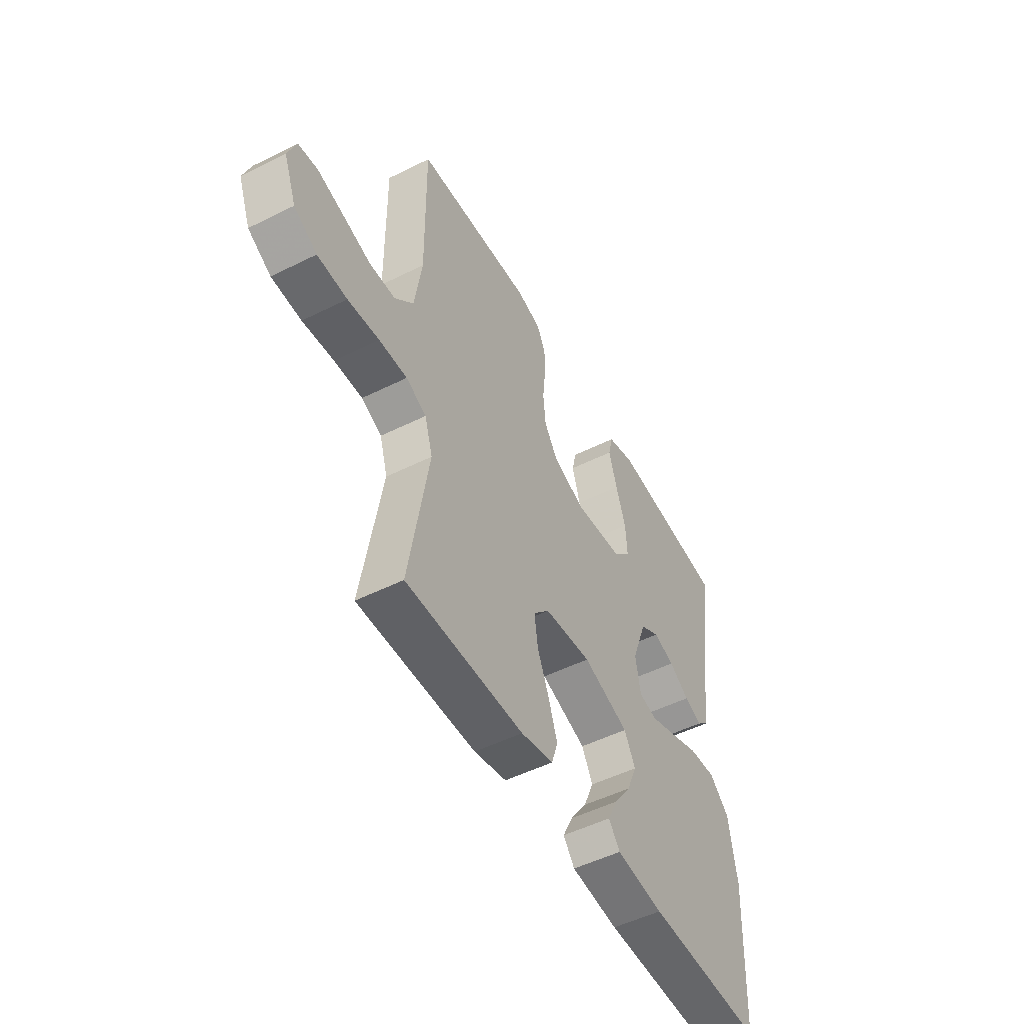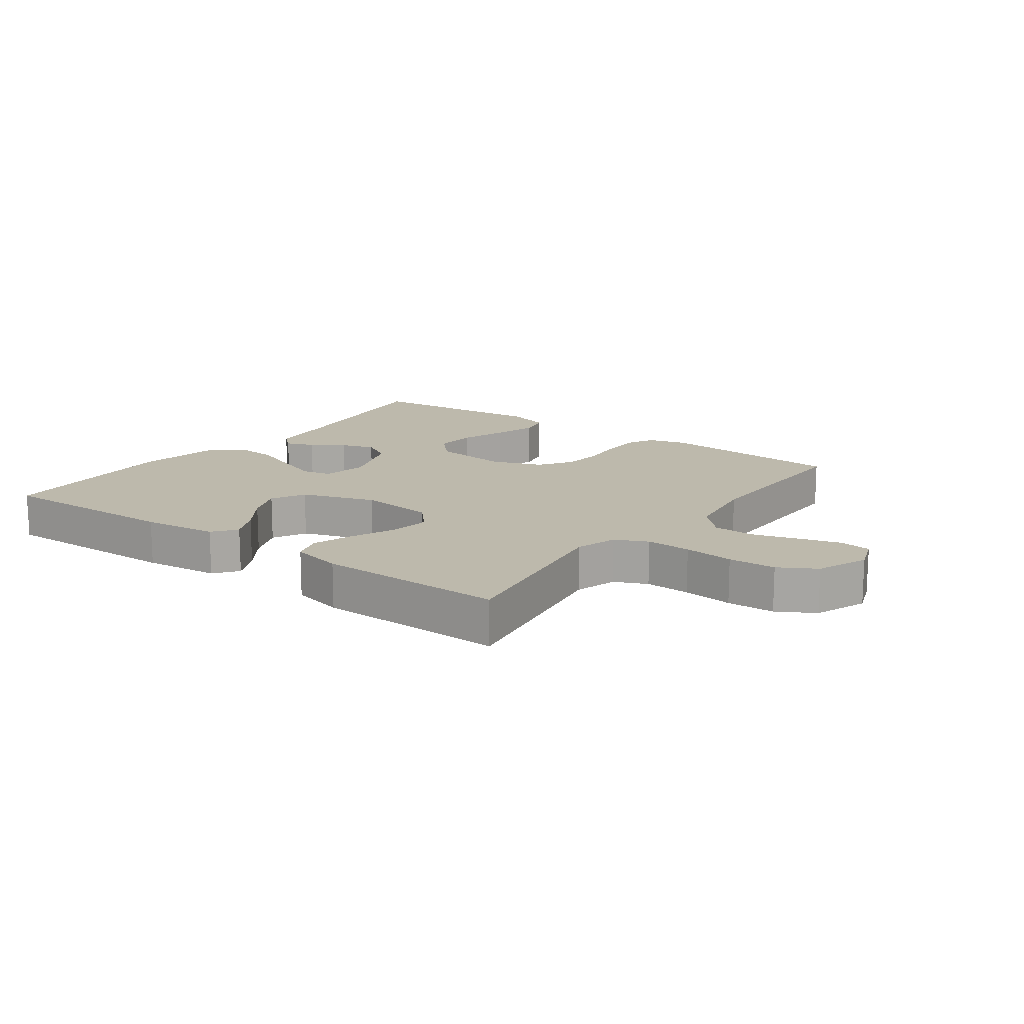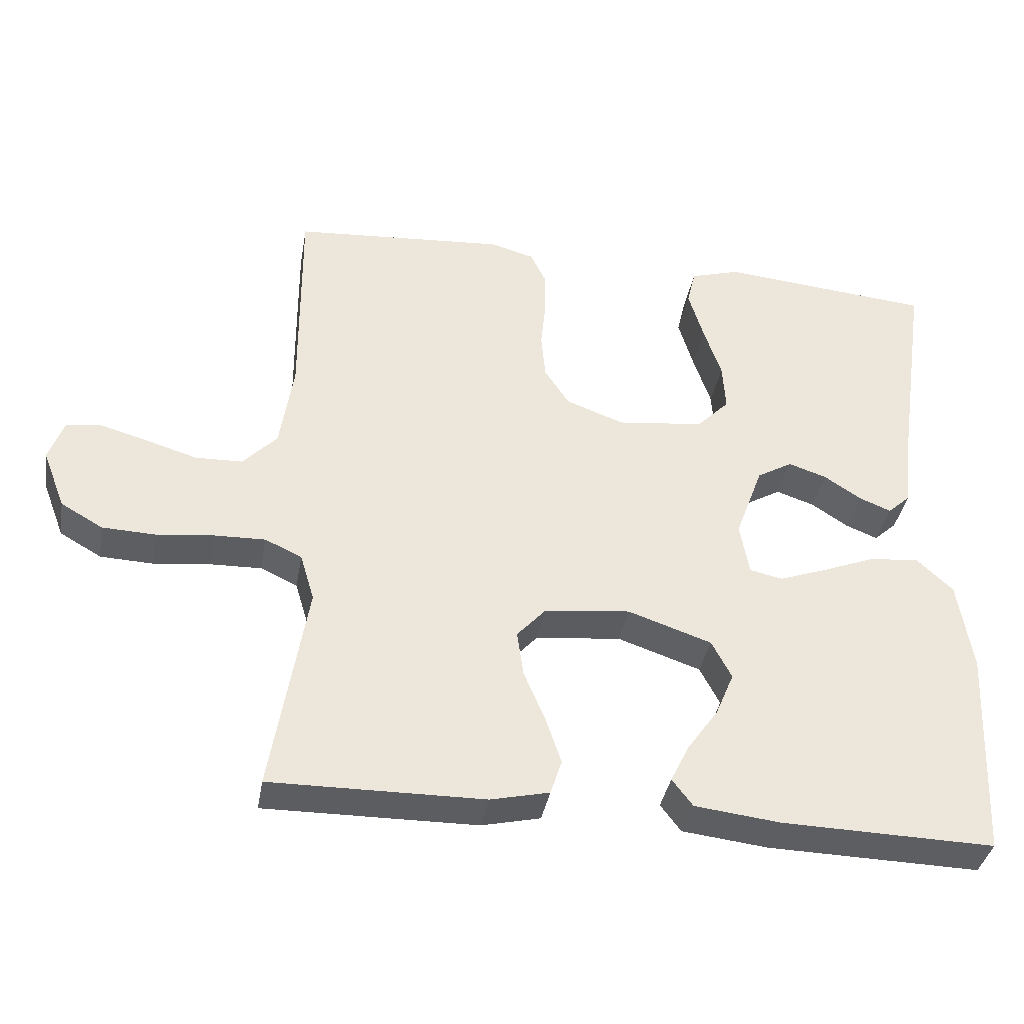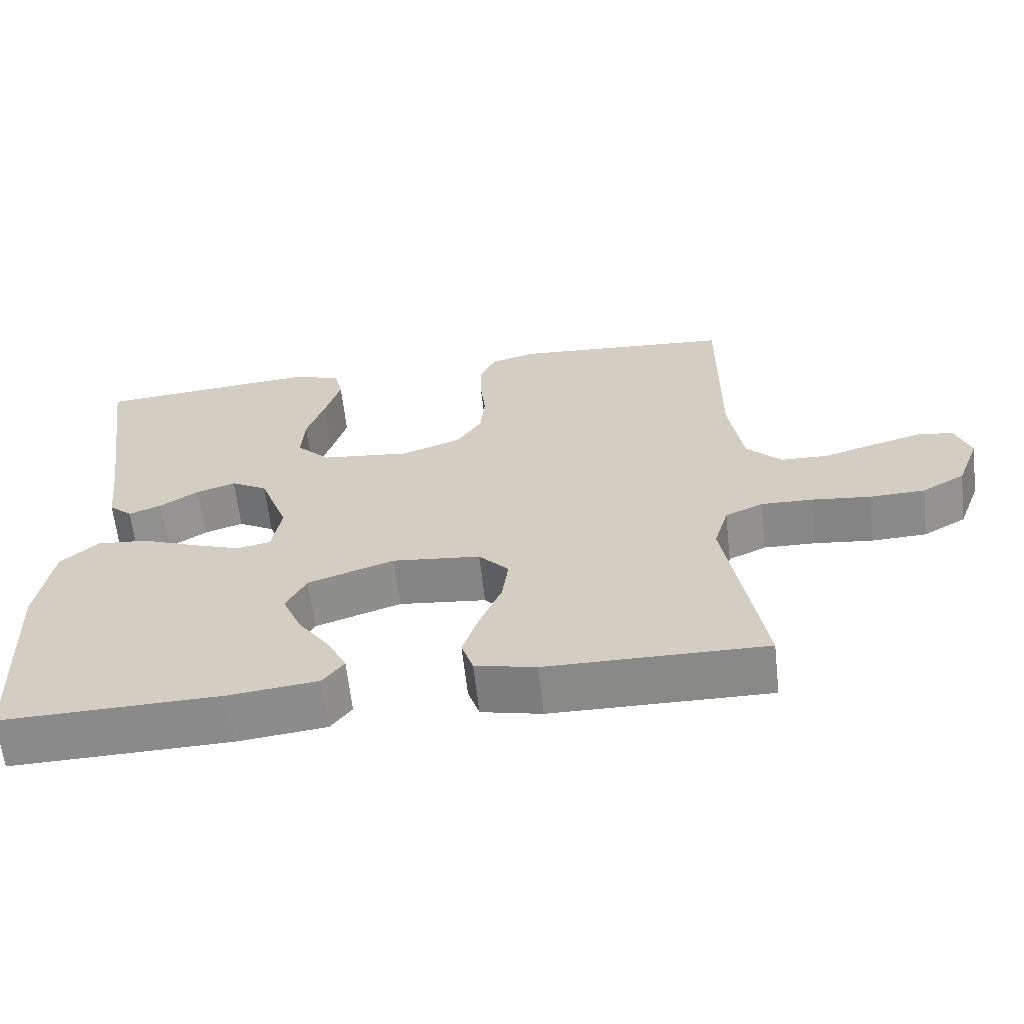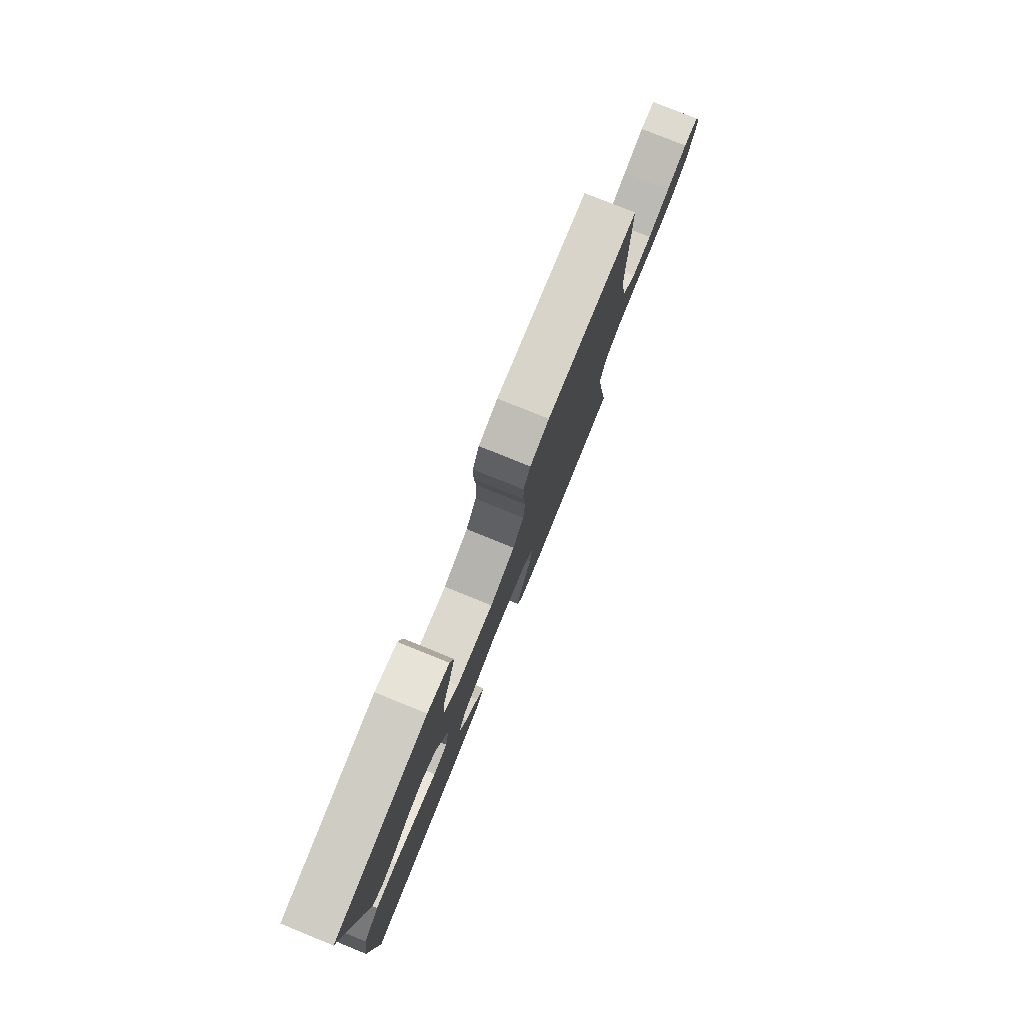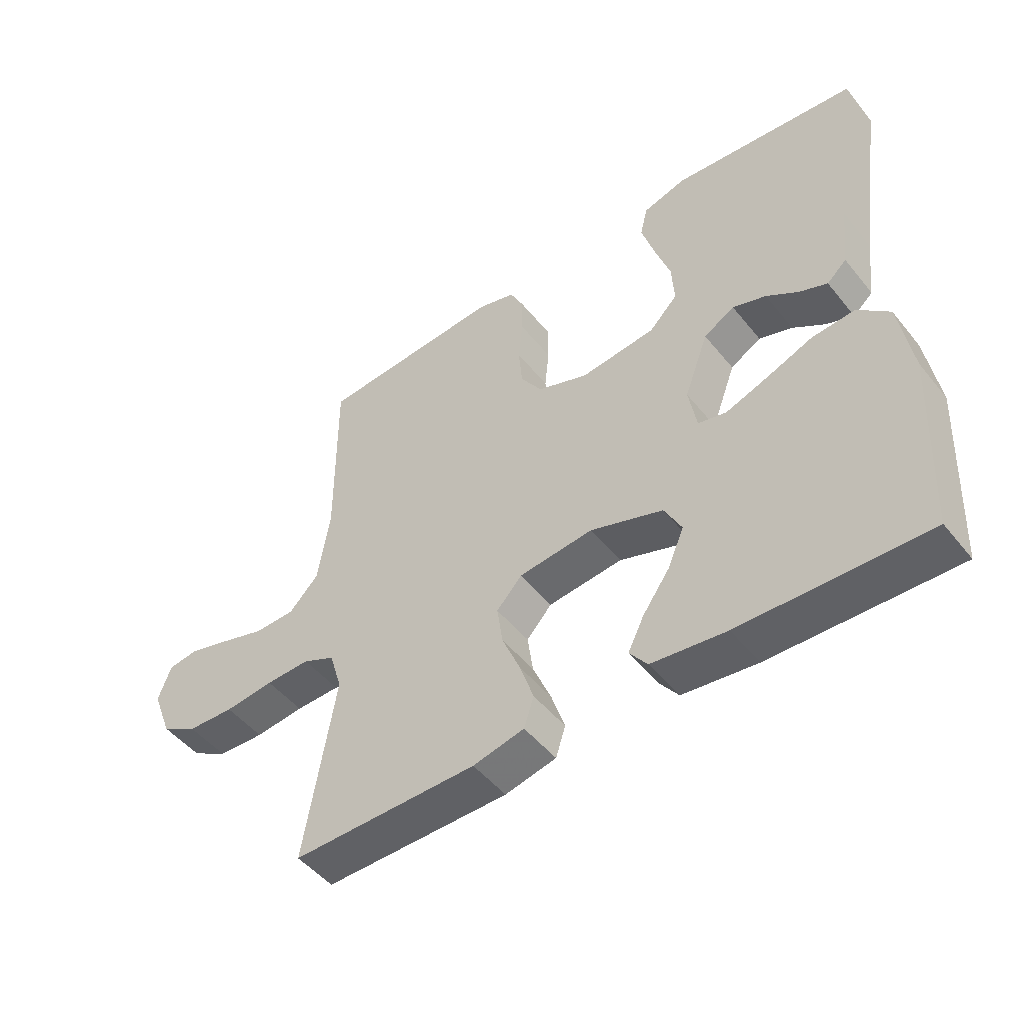
<metadata>
{"format":"obj","ext":"obj","renderer":"f3d","projection":"perspective","resolution":1024,"background":"white","views":[{"elev":-50.8,"azim":-61.4,"up":"+Z"},{"elev":15.0,"azim":-143.7,"up":"+Y"},{"elev":-37.4,"azim":-9.9,"up":"+Z"},{"elev":-63.1,"azim":-173.6,"up":"+Z"},{"elev":79.1,"azim":112.0,"up":"+Z"},{"elev":-49.0,"azim":37.1,"up":"+Z"}]}
</metadata>
<code>
v 0.5 0.07 -0.5
v 0.2 0.07 -0.493
v 0.079 0.07 -0.479
v 0.05 0.07 -0.441
v 0.076 0.07 -0.388
v 0.12 0.07 -0.326
v 0.146 0.07 -0.264
v 0.118 0.07 -0.21
v 0 0.07 -0.17
v -0.121 0.07 -0.183
v -0.162 0.07 -0.228
v -0.153 0.07 -0.292
v -0.123 0.07 -0.363
v -0.101 0.07 -0.429
v -0.117 0.07 -0.478
v -0.2 0.07 -0.497
v -0.5 0.07 -0.5
v -0.45 0.07 -0.2
v -0.47 0.07 -0.133
v -0.522 0.07 -0.109
v -0.594 0.07 -0.111
v -0.674 0.07 -0.12
v -0.75 0.07 -0.117
v -0.809 0.07 -0.083
v -0.841 0.07 0
v -0.82 0.07 0.058
v -0.771 0.07 0.065
v -0.704 0.07 0.046
v -0.631 0.07 0.024
v -0.565 0.07 0.026
v -0.517 0.07 0.076
v -0.498 0.07 0.2
v -0.5 0.07 0.5
v -0.2 0.07 0.522
v -0.138 0.07 0.505
v -0.116 0.07 0.46
v -0.116 0.07 0.398
v -0.123 0.07 0.329
v -0.117 0.07 0.263
v -0.082 0.07 0.21
v 0 0.07 0.18
v 0.122 0.07 0.194
v 0.168 0.07 0.241
v 0.164 0.07 0.309
v 0.139 0.07 0.384
v 0.118 0.07 0.455
v 0.13 0.07 0.506
v 0.2 0.07 0.527
v 0.5 0.07 0.5
v 0.456 0.07 0.2
v 0.444 0.07 0.094
v 0.412 0.07 0.065
v 0.367 0.07 0.083
v 0.315 0.07 0.117
v 0.261 0.07 0.135
v 0.211 0.07 0.106
v 0.172 0.07 0
v 0.185 0.07 -0.074
v 0.231 0.07 -0.084
v 0.298 0.07 -0.06
v 0.374 0.07 -0.03
v 0.444 0.07 -0.024
v 0.495 0.07 -0.071
v 0.515 0.07 -0.2
v 0.5 0 -0.5
v 0.2 0 -0.493
v 0.079 0 -0.479
v 0.05 0 -0.441
v 0.076 0 -0.388
v 0.12 0 -0.326
v 0.146 0 -0.264
v 0.118 0 -0.21
v 0 0 -0.17
v -0.121 0 -0.183
v -0.162 0 -0.228
v -0.153 0 -0.292
v -0.123 0 -0.363
v -0.101 0 -0.429
v -0.117 0 -0.478
v -0.2 0 -0.497
v -0.5 0 -0.5
v -0.45 0 -0.2
v -0.47 0 -0.133
v -0.522 0 -0.109
v -0.594 0 -0.111
v -0.674 0 -0.12
v -0.75 0 -0.117
v -0.809 0 -0.083
v -0.841 0 0
v -0.82 0 0.058
v -0.771 0 0.065
v -0.704 0 0.046
v -0.631 0 0.024
v -0.565 0 0.026
v -0.517 0 0.076
v -0.498 0 0.2
v -0.5 0 0.5
v -0.2 0 0.522
v -0.138 0 0.505
v -0.116 0 0.46
v -0.116 0 0.398
v -0.123 0 0.329
v -0.117 0 0.263
v -0.082 0 0.21
v 0 0 0.18
v 0.122 0 0.194
v 0.168 0 0.241
v 0.164 0 0.309
v 0.139 0 0.384
v 0.118 0 0.455
v 0.13 0 0.506
v 0.2 0 0.527
v 0.5 0 0.5
v 0.456 0 0.2
v 0.444 0 0.094
v 0.412 0 0.065
v 0.367 0 0.083
v 0.315 0 0.117
v 0.261 0 0.135
v 0.211 0 0.106
v 0.172 0 0
v 0.185 0 -0.074
v 0.231 0 -0.084
v 0.298 0 -0.06
v 0.374 0 -0.03
v 0.444 0 -0.024
v 0.495 0 -0.071
v 0.515 0 -0.2
f 60 61 62 63
f 59 60 63 64
f 58 59 64 1
f 51 52 53 54
f 50 51 54 55
f 49 50 55
f 48 49 55 56
f 44 45 46 47
f 44 47 48 56
f 35 36 37 38
f 33 34 35 38
f 32 33 38 39
f 31 32 39 40
f 26 27 28 29
f 24 25 26 29
f 24 29 30
f 21 22 23 24
f 20 21 24 30
f 19 20 30 31
f 15 16 17 18
f 12 13 14 15
f 12 15 18 19
f 3 4 5 6
f 3 6 7
f 2 3 7
f 58 1 2 7
f 57 58 7 8
f 43 44 56
f 42 43 56 57
f 41 42 57 8
f 11 12 19 31
f 10 11 31 40
f 9 10 40 41
f 8 9 41
f 127 126 125 124
f 128 127 124 123
f 65 128 123 122
f 118 117 116 115
f 119 118 115 114
f 119 114 113
f 120 119 113 112
f 111 110 109 108
f 120 112 111 108
f 102 101 100 99
f 102 99 98 97
f 103 102 97 96
f 104 103 96 95
f 93 92 91 90
f 93 90 89 88
f 94 93 88
f 88 87 86 85
f 94 88 85 84
f 95 94 84 83
f 82 81 80 79
f 79 78 77 76
f 83 82 79 76
f 70 69 68 67
f 71 70 67
f 71 67 66
f 71 66 65 122
f 72 71 122 121
f 120 108 107
f 121 120 107 106
f 72 121 106 105
f 95 83 76 75
f 104 95 75 74
f 105 104 74 73
f 105 73 72
f 1 65 66 2
f 2 66 67 3
f 3 67 68 4
f 4 68 69 5
f 5 69 70 6
f 6 70 71 7
f 7 71 72 8
f 8 72 73 9
f 9 73 74 10
f 10 74 75 11
f 11 75 76 12
f 12 76 77 13
f 13 77 78 14
f 14 78 79 15
f 15 79 80 16
f 16 80 81 17
f 17 81 82 18
f 18 82 83 19
f 19 83 84 20
f 20 84 85 21
f 21 85 86 22
f 22 86 87 23
f 23 87 88 24
f 24 88 89 25
f 25 89 90 26
f 26 90 91 27
f 27 91 92 28
f 28 92 93 29
f 29 93 94 30
f 30 94 95 31
f 31 95 96 32
f 32 96 97 33
f 33 97 98 34
f 34 98 99 35
f 35 99 100 36
f 36 100 101 37
f 37 101 102 38
f 38 102 103 39
f 39 103 104 40
f 40 104 105 41
f 41 105 106 42
f 42 106 107 43
f 43 107 108 44
f 44 108 109 45
f 45 109 110 46
f 46 110 111 47
f 47 111 112 48
f 48 112 113 49
f 49 113 114 50
f 50 114 115 51
f 51 115 116 52
f 52 116 117 53
f 53 117 118 54
f 54 118 119 55
f 55 119 120 56
f 56 120 121 57
f 57 121 122 58
f 58 122 123 59
f 59 123 124 60
f 60 124 125 61
f 61 125 126 62
f 62 126 127 63
f 63 127 128 64
f 64 128 65 1

</code>
